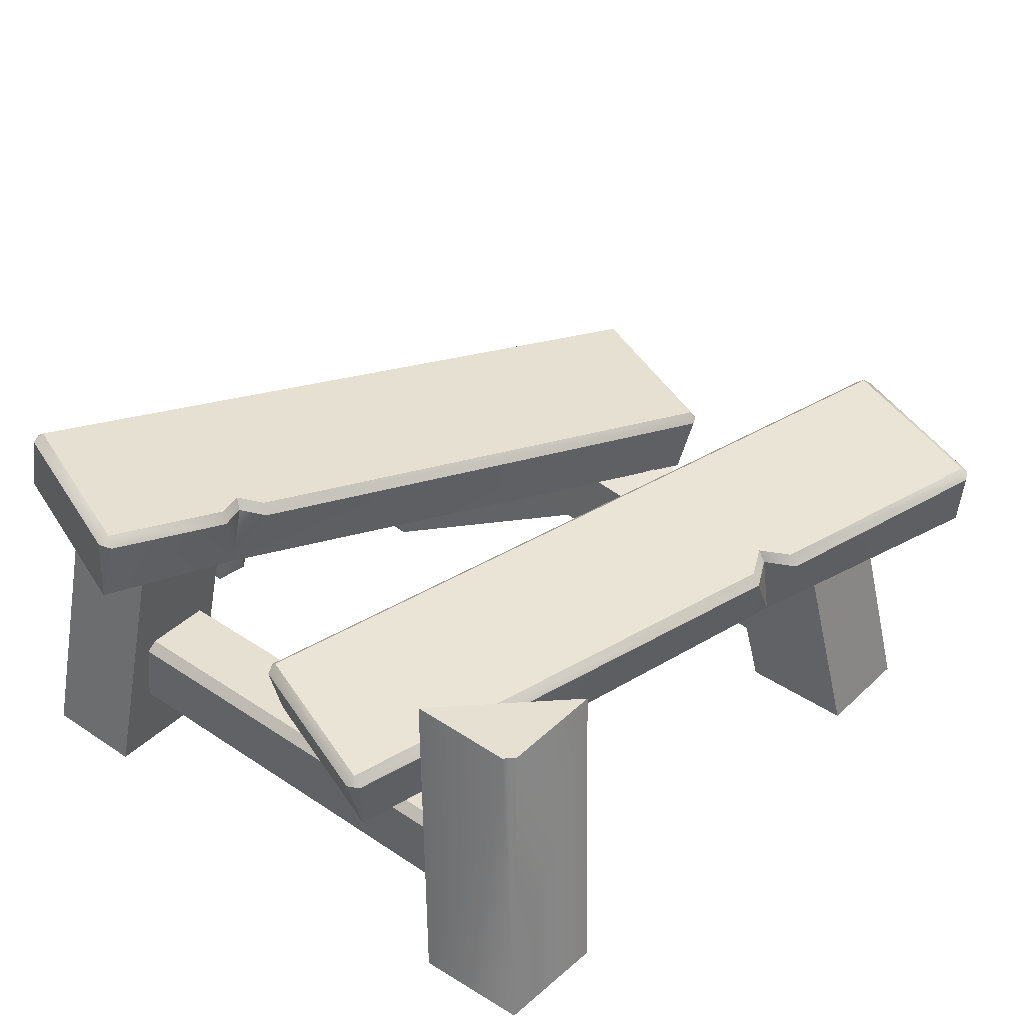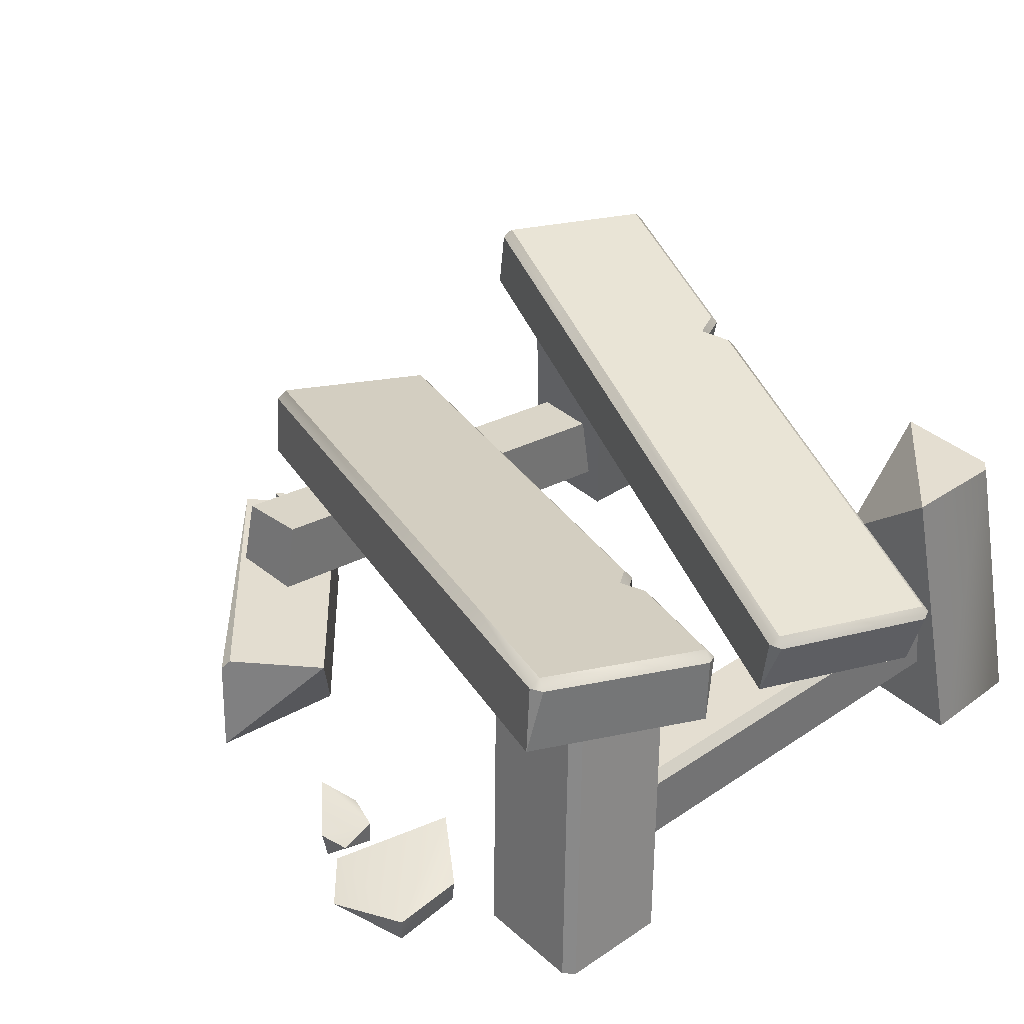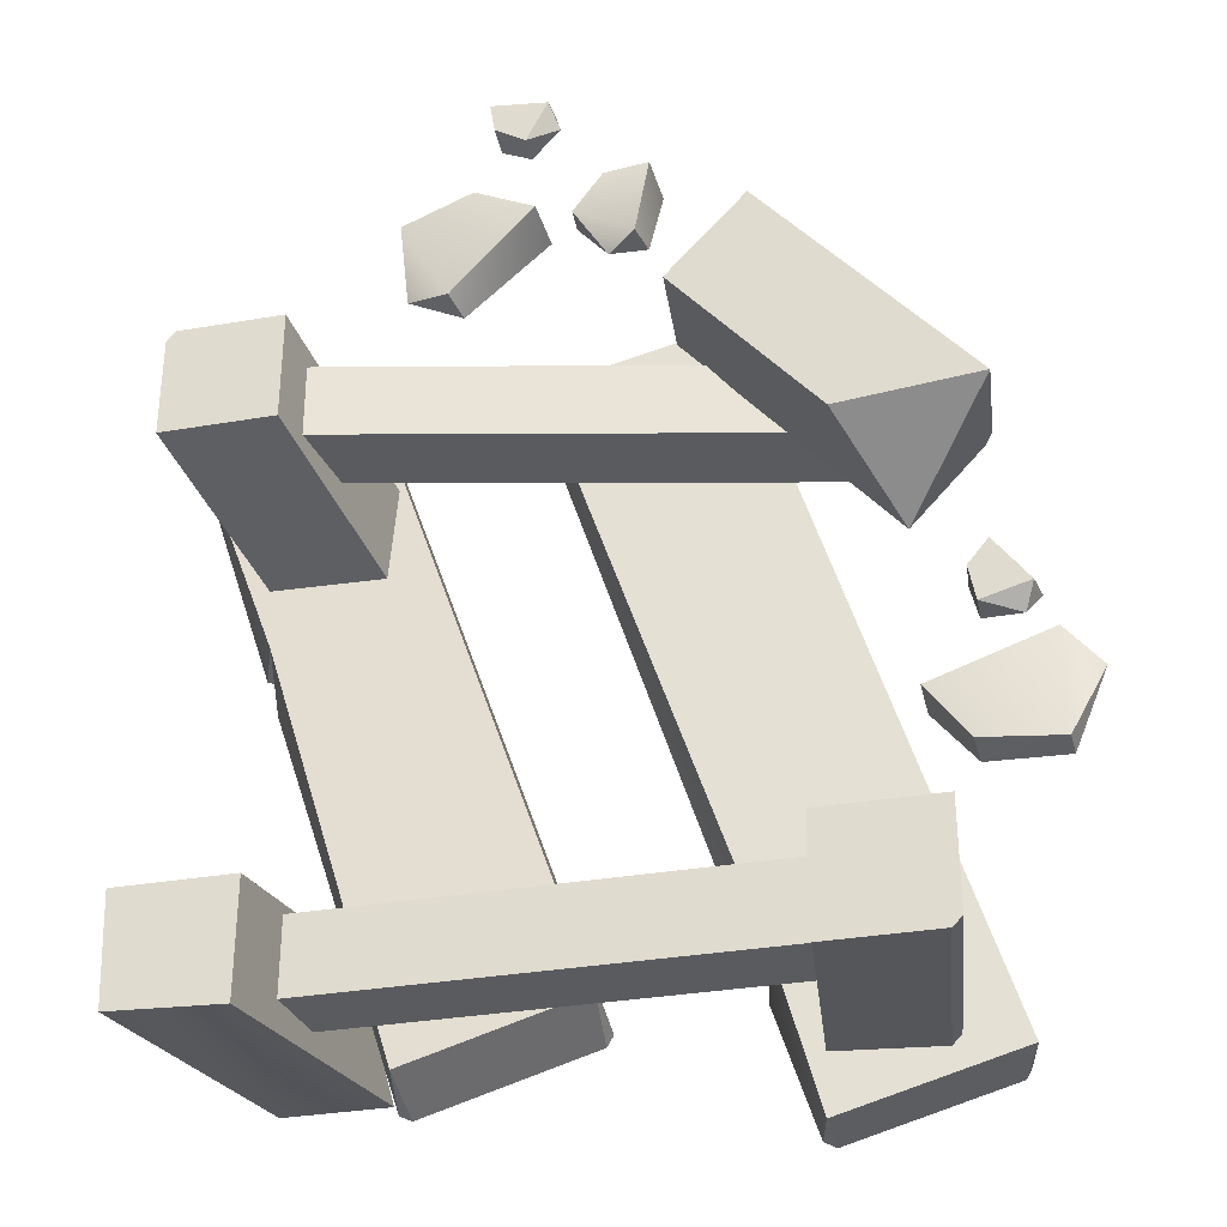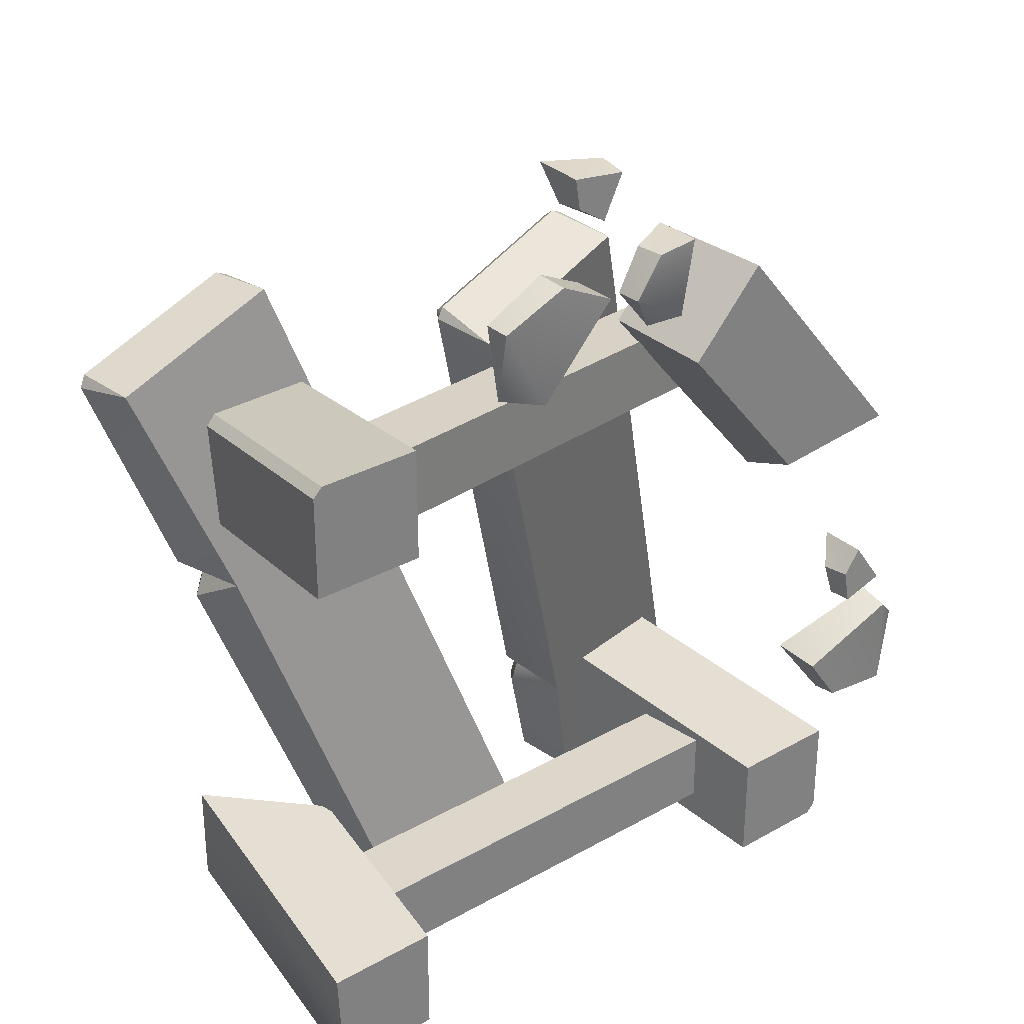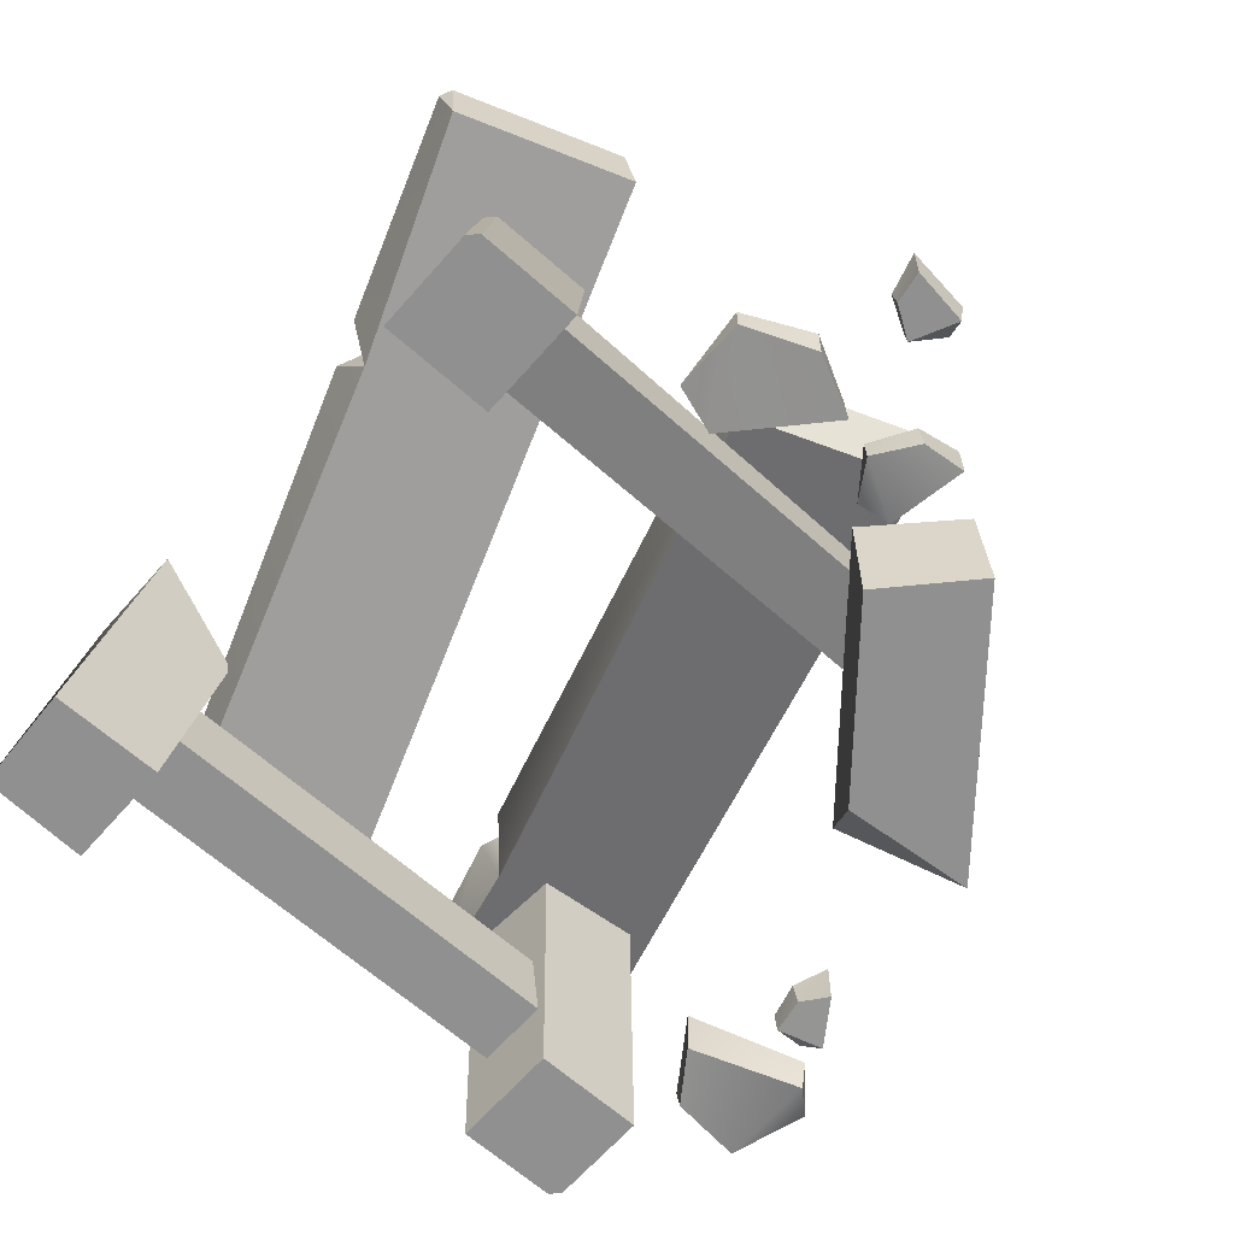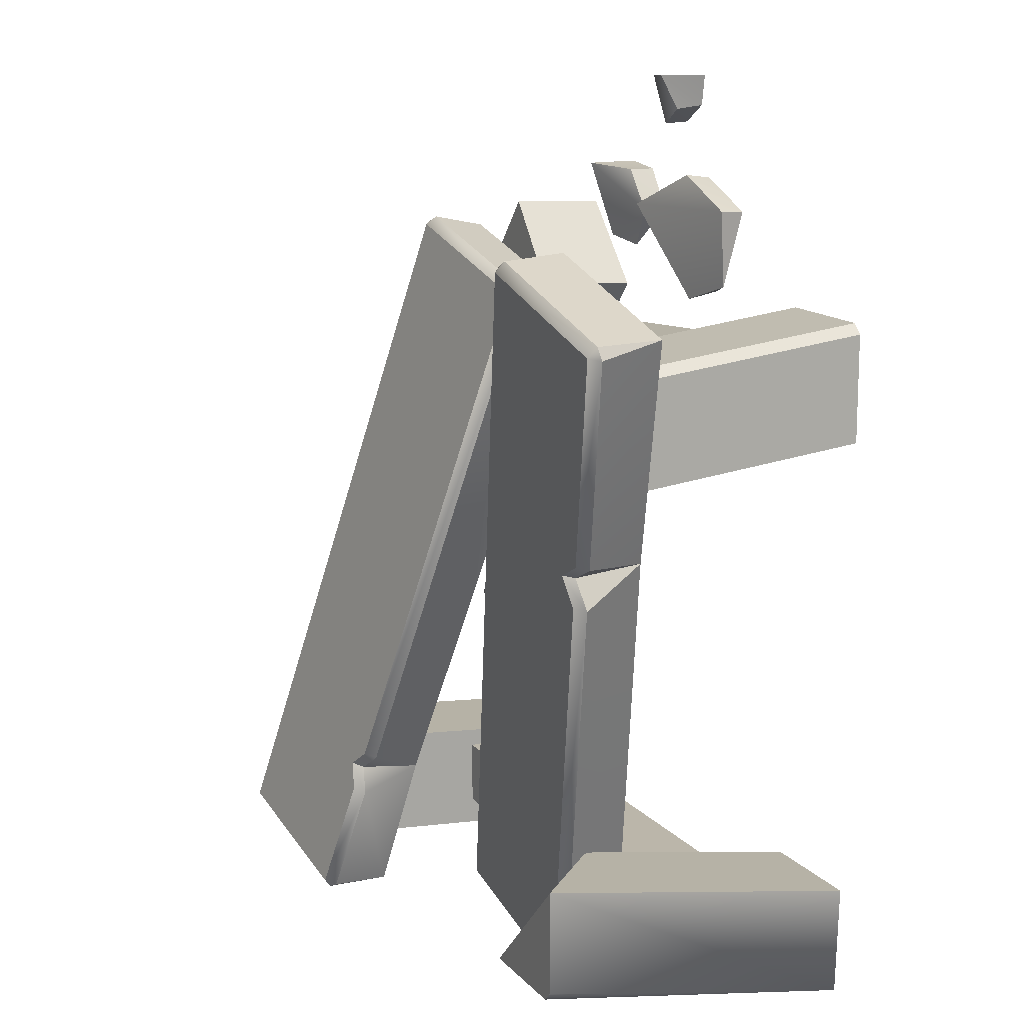
<metadata>
{"format":"obj","ext":"obj","renderer":"f3d","projection":"perspective","resolution":1024,"background":"white","views":[{"elev":38.5,"azim":-139.7,"up":"+Y"},{"elev":36.5,"azim":138.8,"up":"+Y"},{"elev":-33.2,"azim":13.3,"up":"+Z"},{"elev":30.5,"azim":-39.1,"up":"+Z"},{"elev":-65.8,"azim":-41.5,"up":"+Y"},{"elev":13.9,"azim":-115.4,"up":"+Z"}]}
</metadata>
<code>
o table_medium_broken
v 0.9 0 -0.6
v 0.8 0.8 -0.5
v 0.6 0 -0.6
v 0.5 0.8 -0.5
v 0.6 0 -0.9
v 0.5 0.8 -0.8
v 0.9 0 -0.875
v 0.875 0 -0.9
v 0.775 0.8 -0.8
v 0.8 0.8 -0.775
v 0.967 0.7774 -0.8037
v 0.9376 0.9485 -0.7815
v 0.9216 0.9498 -0.813
v 0.91 0.9699 -0.7863
v 0.4985 0.8959 -0.9566
v 0.4676 0.8886 -0.9411
v 0.4869 0.916 -0.93
v 0.5048 0.7185 -0.9606
v -0.6 0 0.9
v -0.5 0.6411 0.8
v -0.6 0 0.6
v -0.5 0.6411 0.5
v -0.9 0 0.6
v -0.8 0.6411 0.5
v -0.7939 0.7367 0.2316
v -0.8347 0.7518 0.3478
v -0.7884 0.5479 0.3243
v -0.366 0.5819 0.4682
v -0.3896 0.7784 0.4344
v -0.3652 0.7556 0.4459
v -0.9 0 0.875
v -0.875 0 0.9
v -0.775 0.6411 0.8
v -0.8 0.6411 0.775
v -0.5797 0.661 1.077
v -0.5789 0.8347 1.055
v -0.6033 0.8576 1.043
v -0.6107 0.8359 1.07
v -1.035 0.8016 0.9254
v -1.028 0.8233 0.8985
v -1.051 0.7967 0.8939
v -1.022 0.6254 0.9264
v -0.0741 0.3819 0.8708
v -0.1113 0.552 0.8903
v -0.09197 0.5794 0.9014
v -0.0952 0.5507 0.9218
v 0.3278 0.6046 1.065
v 0.3311 0.6334 1.045
v 0.3588 0.6119 1.05
v 0.3881 0.4408 1.028
v 0.8189 0.8794 -0.4059
v 0.7912 0.9009 -0.4107
v 0.8483 0.7084 -0.428
v 0.4044 0.6518 -0.5787
v 0.3498 0.8363 -0.496
v 0.3866 0.8577 -0.6126
v 0.4077 0.852 -0.5409
v 0.3304 0.8088 -0.5072
v 0.3673 0.8302 -0.6237
v 0.3892 0.8247 -0.5517
v -0.3805 0.388 -0.8998
v -0.3869 0.5859 -0.9278
v -0.4097 0.5593 -0.9323
v -0.3779 0.5582 -0.9477
v 0.03783 0.6202 -0.7831
v 0.04685 0.5924 -0.803
v 0.06223 0.5973 -0.7716
v 0.06141 0.4236 -0.7493
v -0.7558 0.7489 0.3097
v -0.8575 0.7251 0.3433
v -0.8167 0.71 0.2271
v -0.7777 0.7224 0.3054
v 0.71 0.3305 0.7663
v 0.7006 0.3305 0.5666
v 0.6682 0.5278 0.5681
v -0.6699 0.1036 0.8317
v -0.6794 0.1036 0.6319
v -0.7118 0.301 0.6335
v 0.7 0.2 -0.6
v 0.7 0.4 -0.6
v 0.7 0.2 -0.8
v -0.7 0.2 -0.6
v -0.7 0.4 -0.6
v -0.7 0.2 -0.8
v 0.6791 0.5155 0.7553
v -0.7035 0.301 0.8083
v -0.6983 0.2763 0.8331
v 0.7 0.4 -0.775
v 0.7 0.375 -0.8
v -0.7 0.375 -0.8
v -0.7 0.4 -0.775
v 0.5228 0 1.06
v 1.047 0 0.4386
v 0.2914 0.2847 0.8651
v 0.8151 0.2861 0.2441
v 0.319 0 0.8395
v 0.6856 0 0.4048
v 0.4878 0.2723 1.075
v 1.021 0.2613 0.4621
v 1.002 0.2861 0.4459
v -0.9 0 -0.6
v -0.8 0.8 -0.5
v -0.6 0 -0.9
v -0.5 0.8 -0.8
v -0.6 0 -0.6
v -0.53 0.56 -0.53
v -0.8875 0 -0.8875
v -0.8 0.8 -0.775
v -0.775 0.8 -0.8
v 1.226 0.04676 -0.3199
v 1.14 0 -0.24
v 1.132 0.07537 -0.2141
v 0.8473 0 -0.342
v 0.9466 0 -0.4811
v 1.14 0 -0.5018
v 0.9517 0.07645 -0.4968
v 0.8446 0.1354 -0.3339
v 1.142 0.06721 -0.5078
v 1.072 0.0438 -0.1726
v 1.097 -0.001657 -0.1212
v 1.109 0.07381 -0.1161
v 1.012 0.002501 0.00035
v 0.9608 0.000982 -0.06362
v 0.9767 -0.001826 -0.1556
v 0.9548 0.07731 -0.07025
v 1.016 0.1379 -0.001353
v 0.9746 0.06532 -0.1593
v 0.1787 0.04676 0.9727
v 0.253 0 0.9965
v 0.2707 0.07537 0.9929
v 0.2891 0 1.199
v 0.1761 0 1.187
v 0.1011 0 1.081
v 0.1654 0.07645 1.189
v 0.2946 0.1354 1.198
v 0.09691 0.06721 1.082
v 0.05801 0.04676 1.393
v 0.03798 0 1.446
v 0.03984 0.07537 1.459
v -0.1095 0 1.464
v -0.09614 0 1.383
v -0.01713 0 1.333
v -0.09727 0.07645 1.375
v -0.1089 0.1354 1.468
v -0.01757 0.06721 1.33
v -0.3117 0.04676 0.9163
v -0.1982 0 0.887
v -0.1784 0.07537 0.8682
v 0.0106 0 1.116
v -0.1431 0 1.191
v -0.3233 0 1.117
v -0.155 0.07645 1.203
v 0.01676 0.1354 1.11
v -0.328 0.06721 1.121
f 1 3 5
f 8 5 6 9
f 5 3 4 6
f 3 1 2 4
f 1 7 10 2
f 9 10 7 8
f 7 1 5 8
f 13 11 18 15
f 14 13 15 17
f 46 44 43
f 13 12 11
f 14 12 13
f 17 15 16
f 19 21 22 20
f 21 23 24 22
f 32 19 20 33
f 23 31 34 24
f 30 28 68 67
f 26 29 69
f 39 41 42
f 36 35 28 30
f 40 39 38 37
f 36 38 35
f 38 36 37
f 35 38 39 42
f 41 39 40
f 23 19 32 31
f 33 34 31 32
f 61 63 64
f 66 67 68
f 21 19 23
f 49 50 53 51
f 18 16 15
f 49 47 50
f 44 46 45
f 47 49 48
f 50 47 46 43
f 45 46 47 48
f 51 52 48 49
f 51 53 11 12
f 55 52 57
f 54 43 58
f 56 52 14 17
f 59 16 18
f 60 59 54
f 12 14 52 51
f 45 48 52 55
f 55 58 44 45
f 17 16 59 56
f 55 57 60 58
f 57 56 59 60
f 58 60 54
f 43 44 58
f 57 52 56
f 62 64 63
f 65 66 64 62
f 66 68 61 64
f 30 29 37 36
f 65 67 66
f 9 6 2 10
f 33 20 24 34
f 20 22 24
f 6 4 2
f 54 59 18
f 11 53 54 18
f 50 43 54 53
f 27 71 61
f 25 29 65 62
f 71 63 61
f 72 71 27
f 67 65 29 30
f 40 37 29 26
f 26 70 41 40
f 62 63 71 25
f 26 69 72 70
f 69 25 71 72
f 70 72 27
f 42 41 70
f 69 29 25
f 27 42 70
f 68 28 27 61
f 35 42 27 28
f 74 77 78 75
f 78 86 85 75
f 74 73 76 77
f 91 83 80 88
f 82 79 80 83
f 81 79 82 84
f 81 84 90 89
f 86 87 85
f 88 89 90 91
f 76 73 85 87
f 73 74 75
f 85 73 75
f 92 94 96
f 94 98 100 95
f 92 96 97
f 94 95 97
f 98 92 93 99
f 98 99 100
f 98 94 92
f 99 93 95 100
f 93 92 97
f 96 94 97
f 93 97 95
f 101 103 105
f 103 107 109 104
f 101 105 106
f 103 104 106
f 107 101 102 108
f 107 108 109
f 107 103 101
f 108 102 104 109
f 102 101 106
f 105 103 106
f 102 106 104
f 110 112 111
f 111 112 113
f 115 113 114
f 112 110 118
f 111 113 115
f 117 118 116
f 115 114 116
f 114 113 117
f 110 115 118
f 113 112 117
f 117 112 118
f 116 114 117
f 110 111 115
f 118 115 116
f 119 121 120
f 120 121 122
f 124 122 123
f 121 119 127
f 120 122 124
f 126 127 125
f 124 123 125
f 123 122 126
f 119 124 127
f 122 121 126
f 126 121 127
f 125 123 126
f 119 120 124
f 127 124 125
f 128 130 129
f 129 130 131
f 133 131 132
f 130 128 136
f 129 131 133
f 135 136 134
f 133 132 134
f 132 131 135
f 128 133 136
f 131 130 135
f 135 130 136
f 134 132 135
f 128 129 133
f 136 133 134
f 137 139 138
f 138 139 140
f 142 140 141
f 139 137 145
f 138 140 142
f 144 145 143
f 142 141 143
f 141 140 144
f 137 142 145
f 140 139 144
f 144 139 145
f 143 141 144
f 137 138 142
f 145 142 143
f 146 148 147
f 147 148 149
f 151 149 150
f 148 146 154
f 147 149 151
f 153 154 152
f 151 150 152
f 150 149 153
f 146 151 154
f 149 148 153
f 153 148 154
f 152 150 153
f 146 147 151
f 154 151 152

</code>
